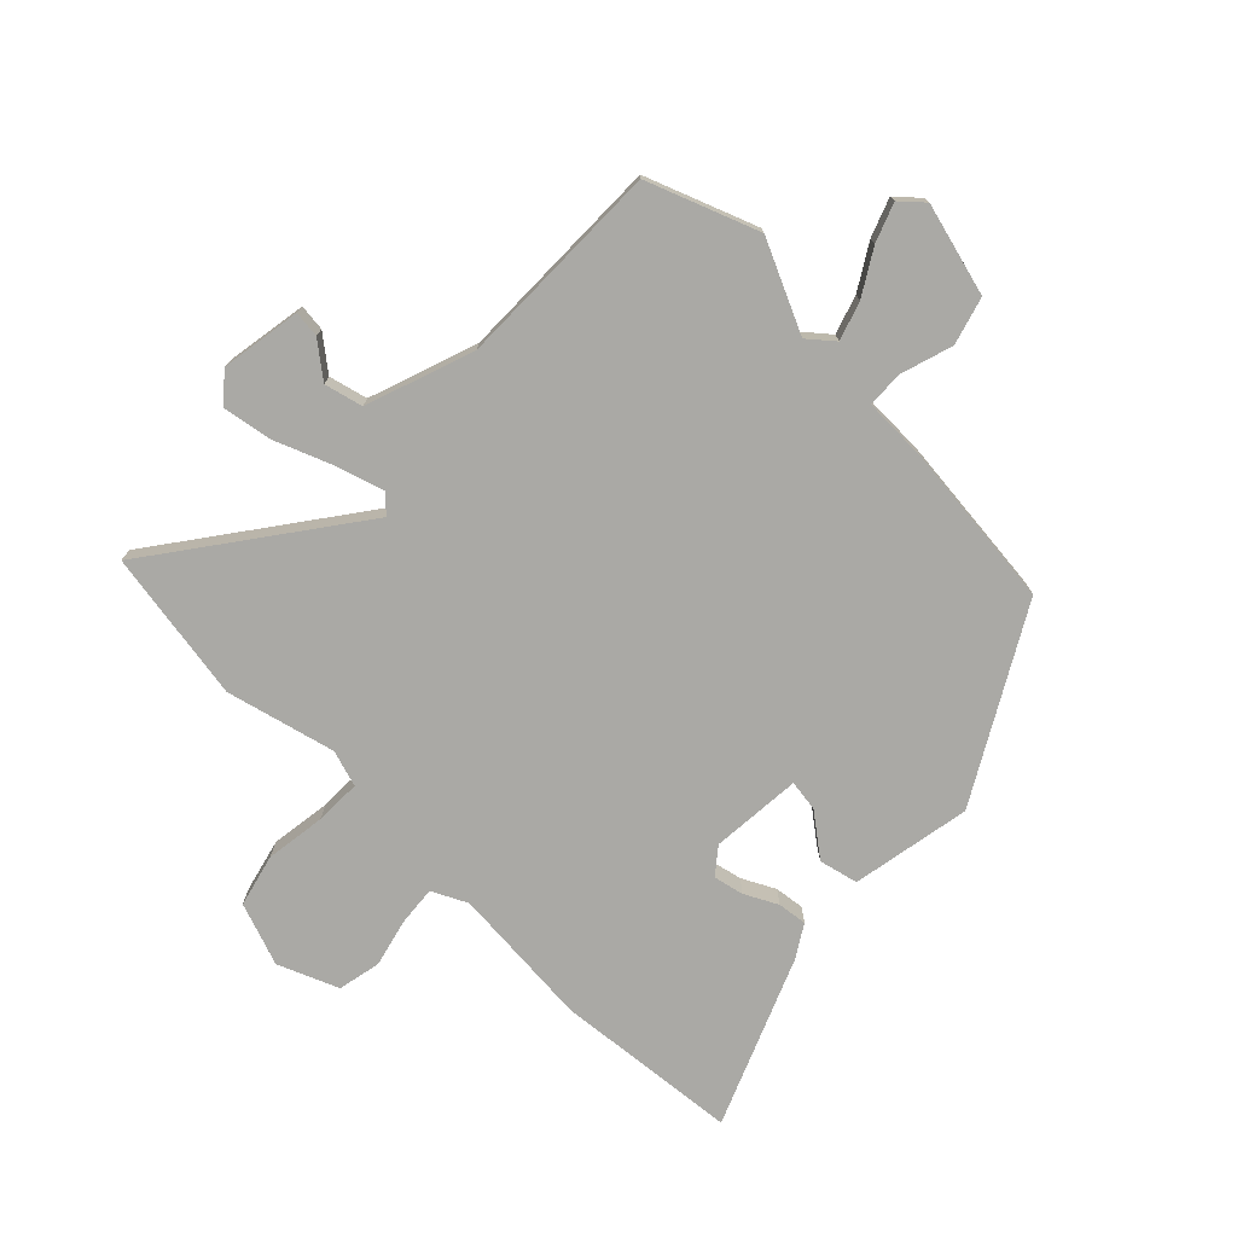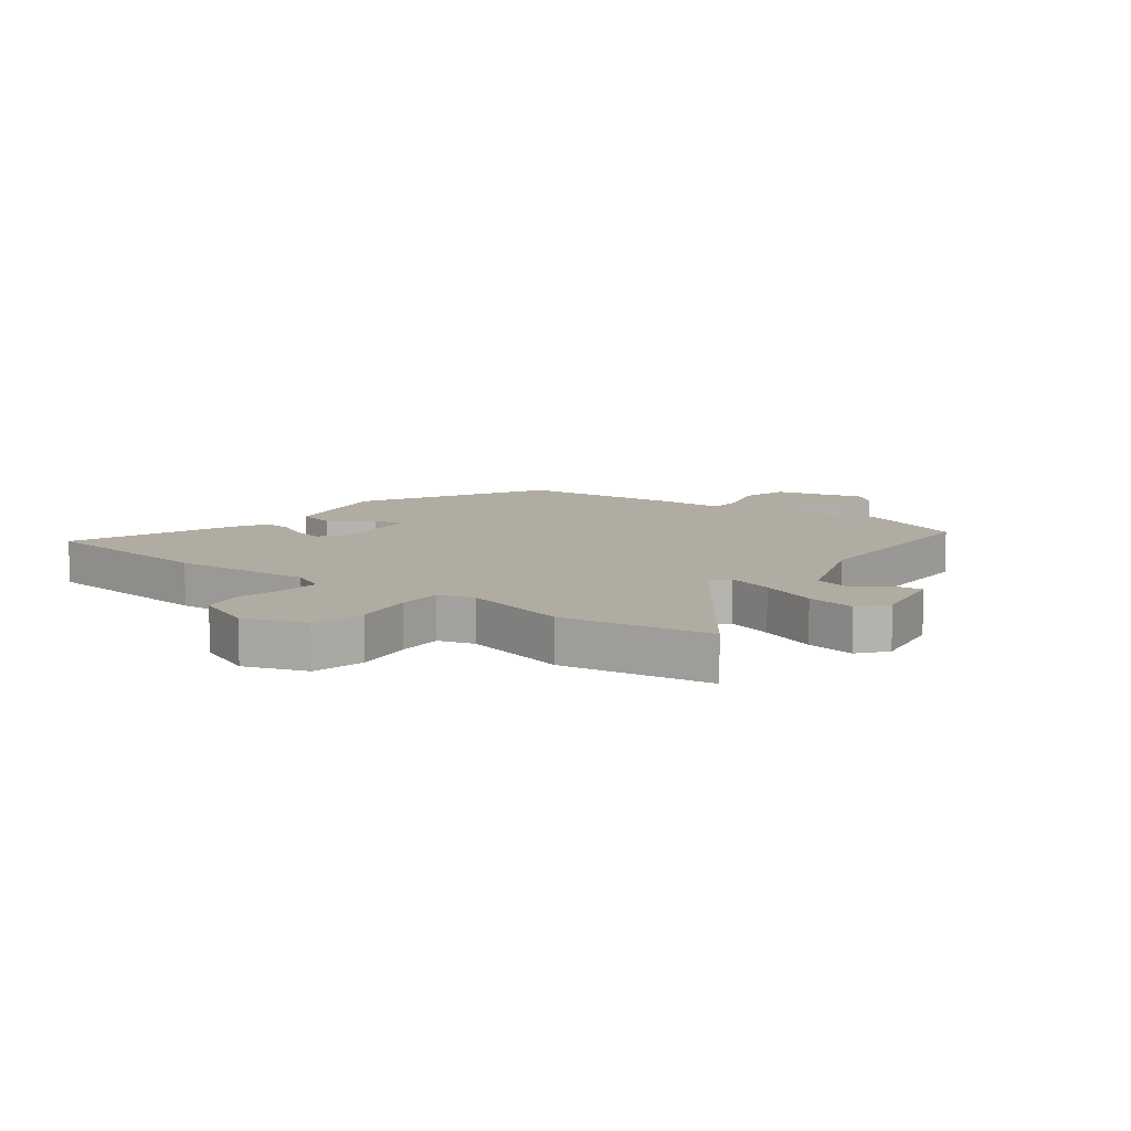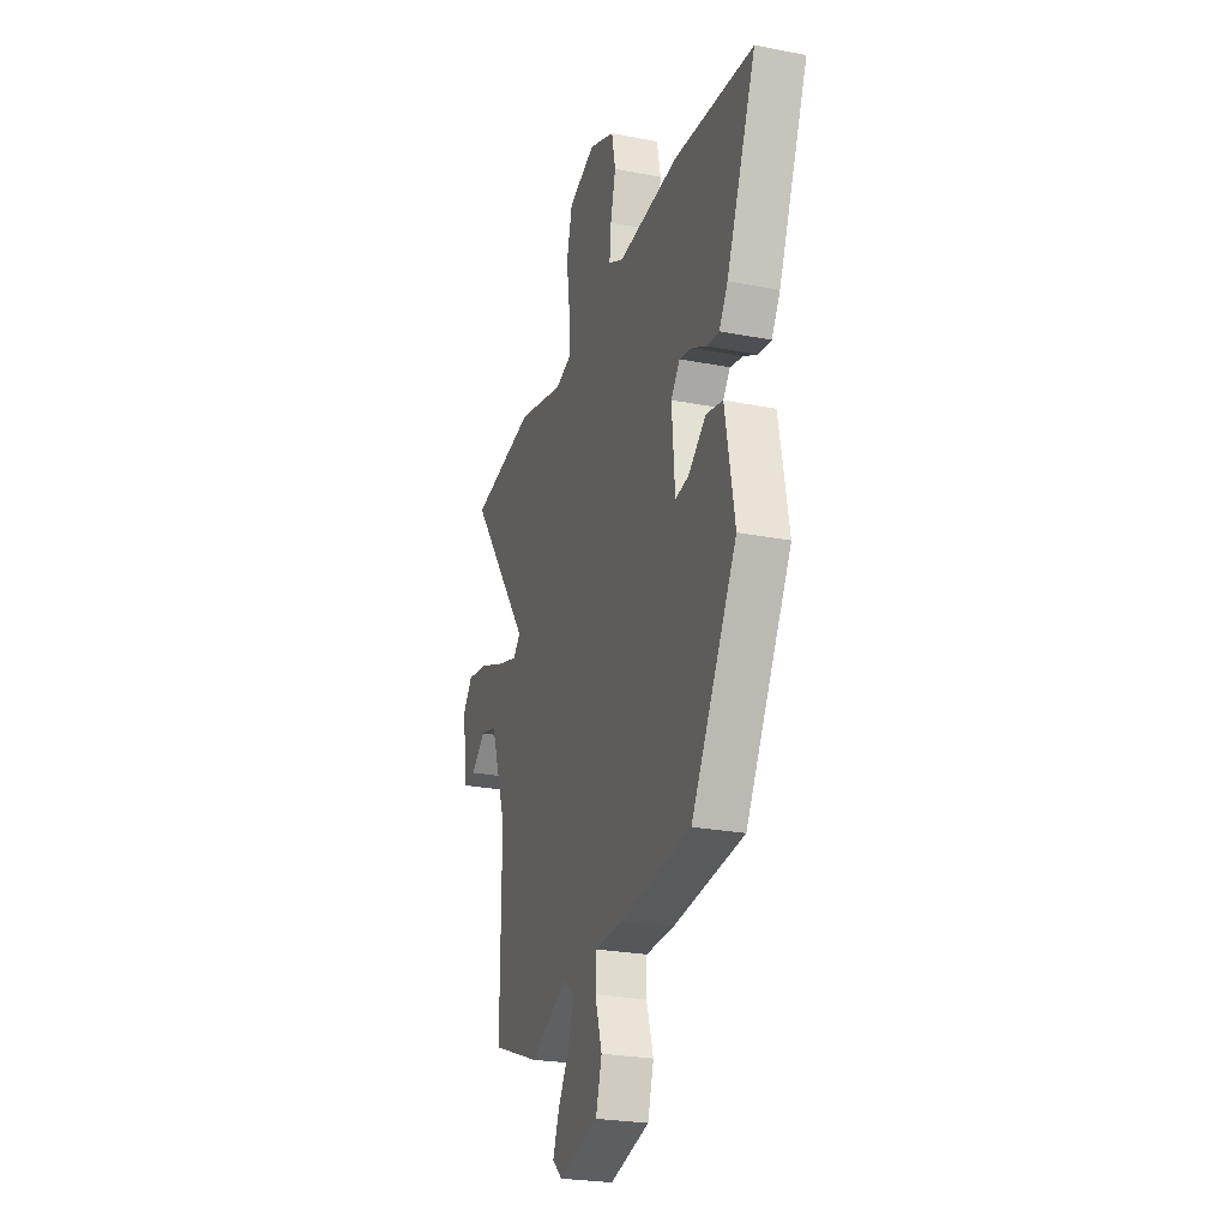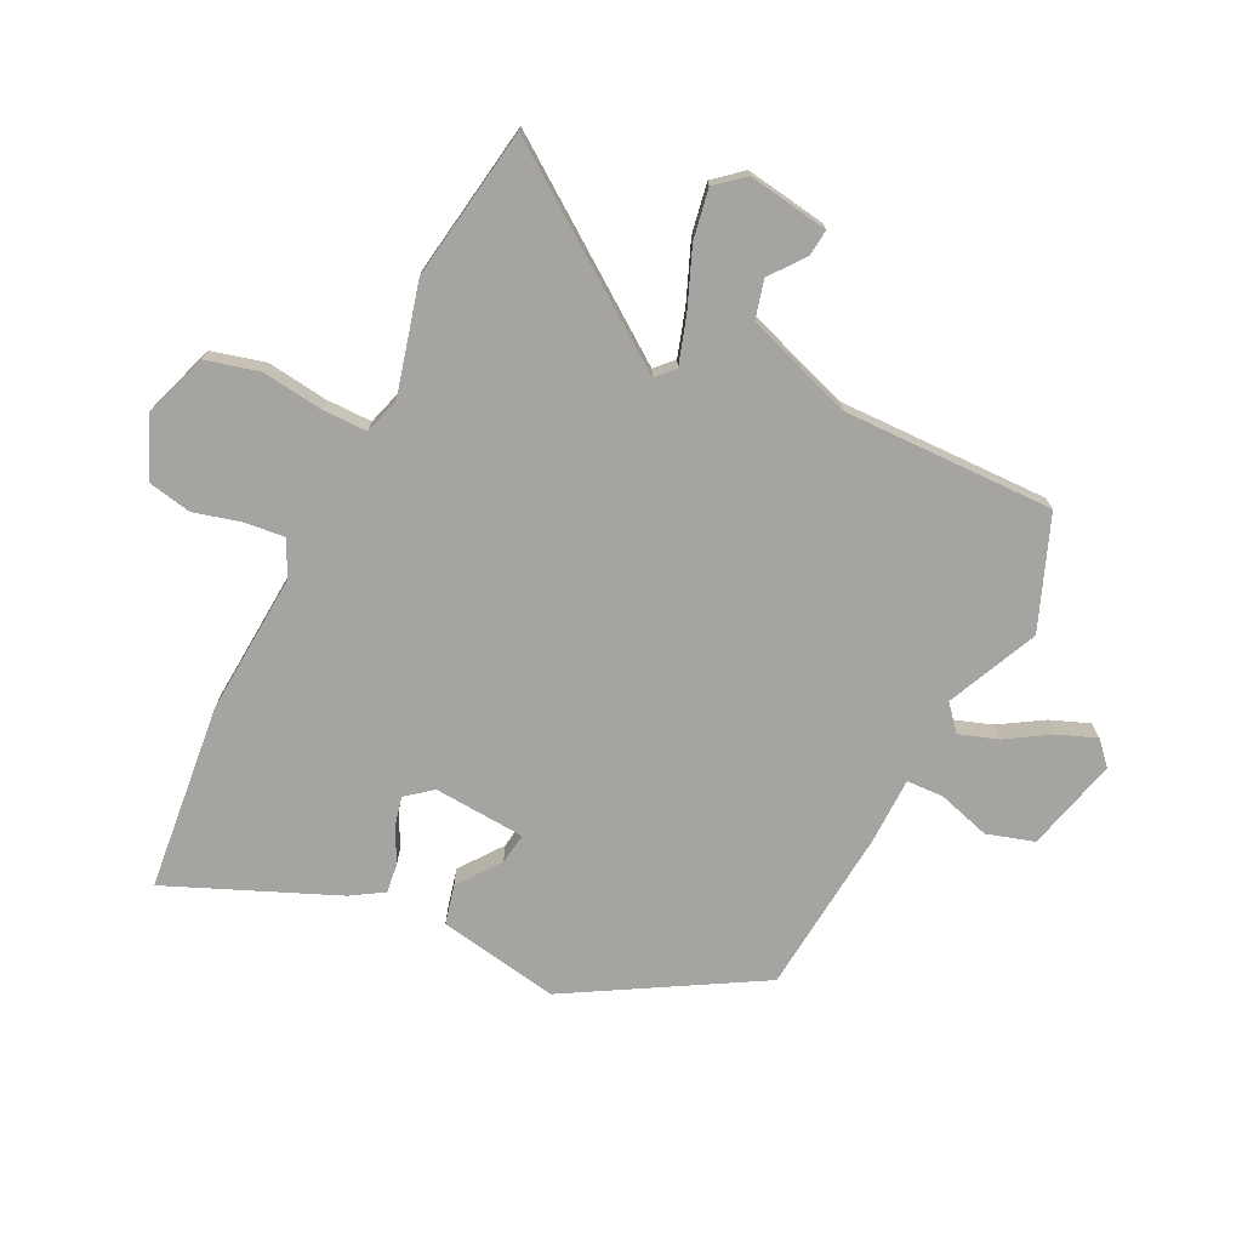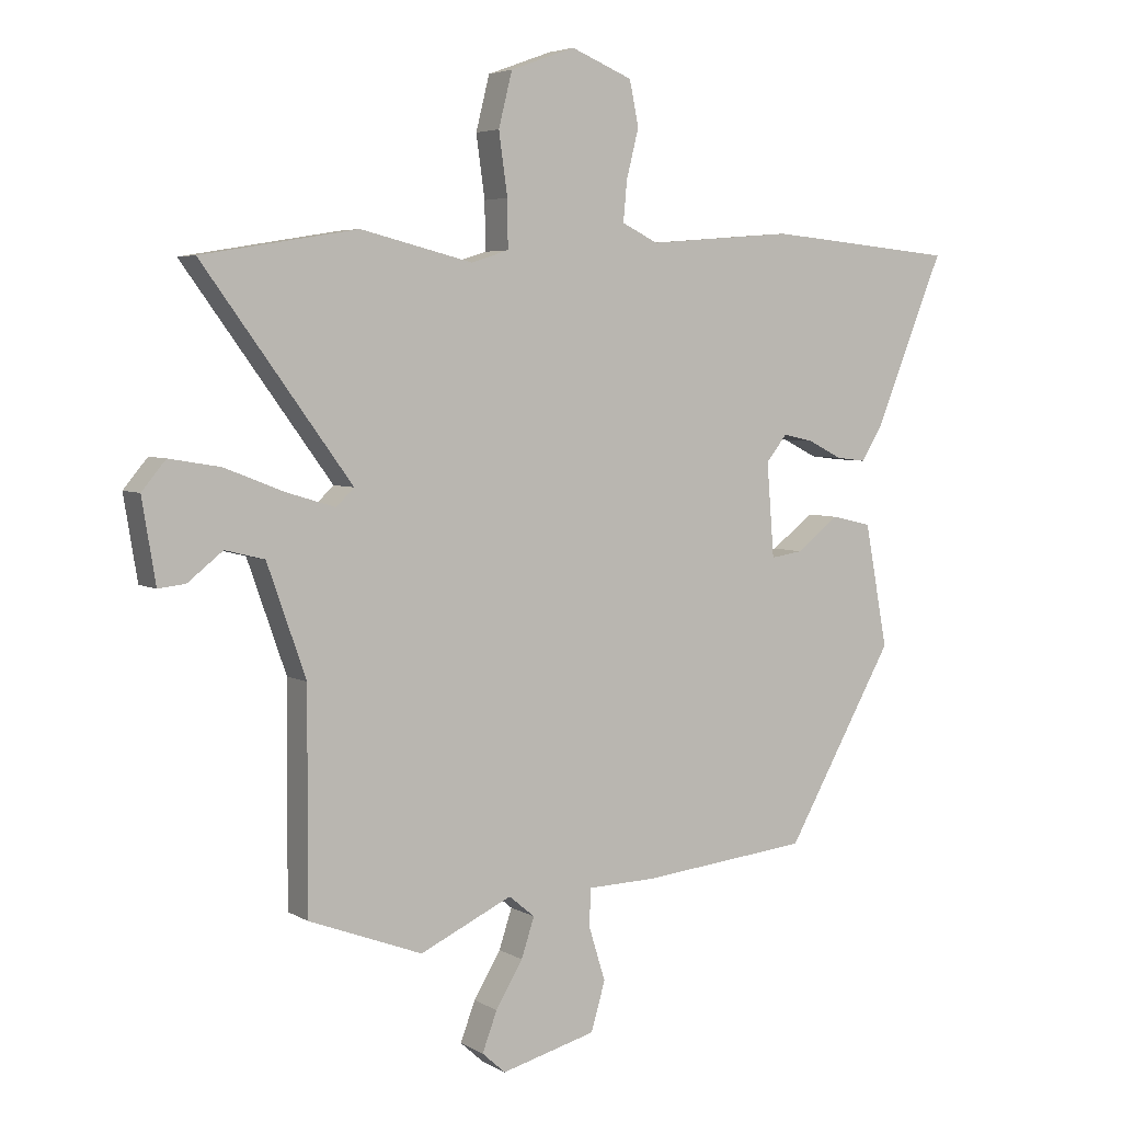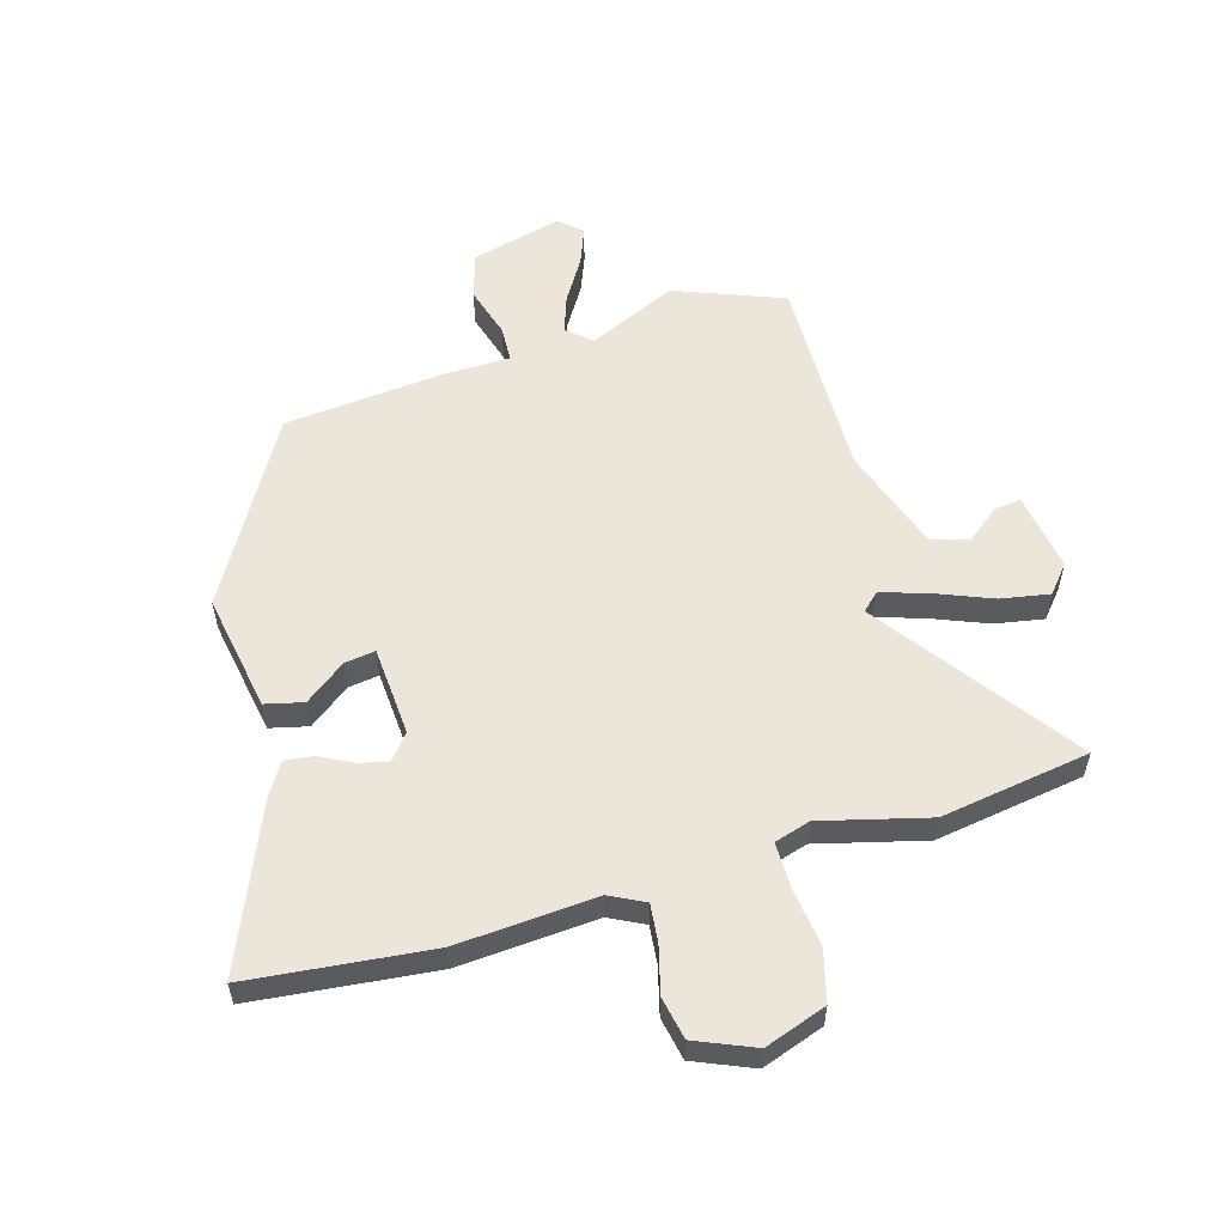
<metadata>
{"format":"obj","ext":"obj","renderer":"f3d","projection":"perspective","resolution":1024,"background":"white","views":[{"elev":-75.4,"azim":135.7,"up":"+Y"},{"elev":10.2,"azim":37.0,"up":"+Y"},{"elev":-25.0,"azim":-107.6,"up":"+Z"},{"elev":-73.4,"azim":64.4,"up":"+Y"},{"elev":4.7,"azim":149.7,"up":"+Z"},{"elev":56.5,"azim":-15.7,"up":"+Y"}]}
</metadata>
<code>
v -0.608 0.07 0.49
v -0.3 0.07 0.519
v -0.063 0.07 0.5
v -0.004 0.07 0.529
v -0.01 0.07 0.594
v -0.03 0.07 0.674
v -0.015 0.07 0.746
v 0.085 0.07 0.787
v 0.19 0.07 0.749
v 0.212 0.07 0.661
v 0.198 0.07 0.561
v 0.197 0.07 0.484
v 0.258 0.07 0.465
v 0.44 0.07 0.51
v 0.693 0.07 0.468
v 0.452 0.07 0.139
v 0.481 0.07 0.111
v 0.56 0.07 0.135
v 0.657 0.07 0.173
v 0.74 0.07 0.187
v 0.779 0.07 0.14
v 0.757 0.07 0.006
v 0.713 0.07 0.011
v 0.656 0.07 0.056
v 0.592 0.07 0.04
v 0.529 0.07 -0.139
v 0.531 0.07 -0.488
v 0.346 0.07 -0.558
v 0.196 0.07 -0.488
v 0.154 0.07 -0.523
v 0.175 0.07 -0.587
v 0.219 0.07 -0.66
v 0.243 0.07 -0.724
v 0.205 0.07 -0.758
v 0.051 0.07 -0.717
v 0.028 0.07 -0.638
v 0.055 0.07 -0.551
v 0.053 0.07 -0.49
v -0.058 0.07 -0.487
v -0.332 0.07 -0.458
v -0.508 0.07 -0.147
v -0.471 0.07 0.053
v -0.406 0.07 0.068
v -0.337 0.07 0.015
v -0.285 0.07 0.007
v -0.273 0.07 0.159
v -0.307 0.07 0.202
v -0.357 0.07 0.191
v -0.412 0.07 0.163
v -0.461 0.07 0.157
v -0.494 0.07 0.211
v -0.608 0 0.49
v -0.3 0 0.519
v -0.063 0 0.5
v -0.004 0 0.529
v -0.01 0 0.594
v -0.03 0 0.674
v -0.015 0 0.746
v 0.085 0 0.787
v 0.19 0 0.749
v 0.212 0 0.661
v 0.198 0 0.561
v 0.197 0 0.484
v 0.258 0 0.465
v 0.44 0 0.51
v 0.693 0 0.468
v 0.452 0 0.139
v 0.481 0 0.111
v 0.56 0 0.135
v 0.657 0 0.173
v 0.74 0 0.187
v 0.779 0 0.14
v 0.757 0 0.006
v 0.713 0 0.011
v 0.656 0 0.056
v 0.592 0 0.04
v 0.529 0 -0.139
v 0.531 0 -0.488
v 0.346 0 -0.558
v 0.196 0 -0.488
v 0.154 0 -0.523
v 0.175 0 -0.587
v 0.219 0 -0.66
v 0.243 0 -0.724
v 0.205 0 -0.758
v 0.051 0 -0.717
v 0.028 0 -0.638
v 0.055 0 -0.551
v 0.053 0 -0.49
v -0.058 0 -0.487
v -0.332 0 -0.458
v -0.508 0 -0.147
v -0.471 0 0.053
v -0.406 0 0.068
v -0.337 0 0.015
v -0.285 0 0.007
v -0.273 0 0.159
v -0.307 0 0.202
v -0.357 0 0.191
v -0.412 0 0.163
v -0.461 0 0.157
v -0.494 0 0.211
f 1 2 3
f 51 1 3
f 50 51 3
f 49 50 3
f 48 49 3
f 47 48 3 4
f 46 47 4
f 45 46 4
f 42 43 44
f 41 42 44
f 40 41 44
f 39 40 44
f 38 39 44
f 38 44 45
f 35 36 37
f 34 35 37
f 33 34 37
f 32 33 37
f 31 32 37
f 30 31 37 38
f 38 45 4
f 30 38 4
f 29 30 4
f 29 4 5
f 28 29 5
f 27 28 5
f 26 27 5
f 22 23 24
f 21 22 24
f 20 21 24
f 19 20 24
f 18 19 24
f 17 18 24 25
f 13 14 15 16
f 12 13 16
f 9 10 11
f 8 9 11
f 7 8 11
f 6 7 11
f 5 6 11
f 5 11 12
f 26 5 12 16
f 17 25 26
f 16 17 26
f 54 53 52
f 54 52 102
f 54 102 101
f 54 101 100
f 54 100 99
f 55 54 99 98
f 55 98 97
f 55 97 96
f 95 94 93
f 95 93 92
f 95 92 91
f 95 91 90
f 95 90 89
f 96 95 89
f 88 87 86
f 88 86 85
f 88 85 84
f 88 84 83
f 88 83 82
f 89 88 82 81
f 55 96 89
f 55 89 81
f 55 81 80
f 56 55 80
f 56 80 79
f 56 79 78
f 56 78 77
f 75 74 73
f 75 73 72
f 75 72 71
f 75 71 70
f 75 70 69
f 76 75 69 68
f 67 66 65 64
f 67 64 63
f 62 61 60
f 62 60 59
f 62 59 58
f 62 58 57
f 62 57 56
f 63 62 56
f 67 63 56 77
f 77 76 68
f 77 68 67
f 1 52 53 2
f 2 53 54 3
f 3 54 55 4
f 4 55 56 5
f 5 56 57 6
f 6 57 58 7
f 7 58 59 8
f 8 59 60 9
f 9 60 61 10
f 10 61 62 11
f 11 62 63 12
f 12 63 64 13
f 13 64 65 14
f 14 65 66 15
f 15 66 67 16
f 16 67 68 17
f 17 68 69 18
f 18 69 70 19
f 19 70 71 20
f 20 71 72 21
f 21 72 73 22
f 22 73 74 23
f 23 74 75 24
f 24 75 76 25
f 25 76 77 26
f 26 77 78 27
f 27 78 79 28
f 28 79 80 29
f 29 80 81 30
f 30 81 82 31
f 31 82 83 32
f 32 83 84 33
f 33 84 85 34
f 34 85 86 35
f 35 86 87 36
f 36 87 88 37
f 37 88 89 38
f 38 89 90 39
f 39 90 91 40
f 40 91 92 41
f 41 92 93 42
f 42 93 94 43
f 43 94 95 44
f 44 95 96 45
f 45 96 97 46
f 46 97 98 47
f 47 98 99 48
f 48 99 100 49
f 49 100 101 50
f 50 101 102 51
f 51 102 52 1

</code>
